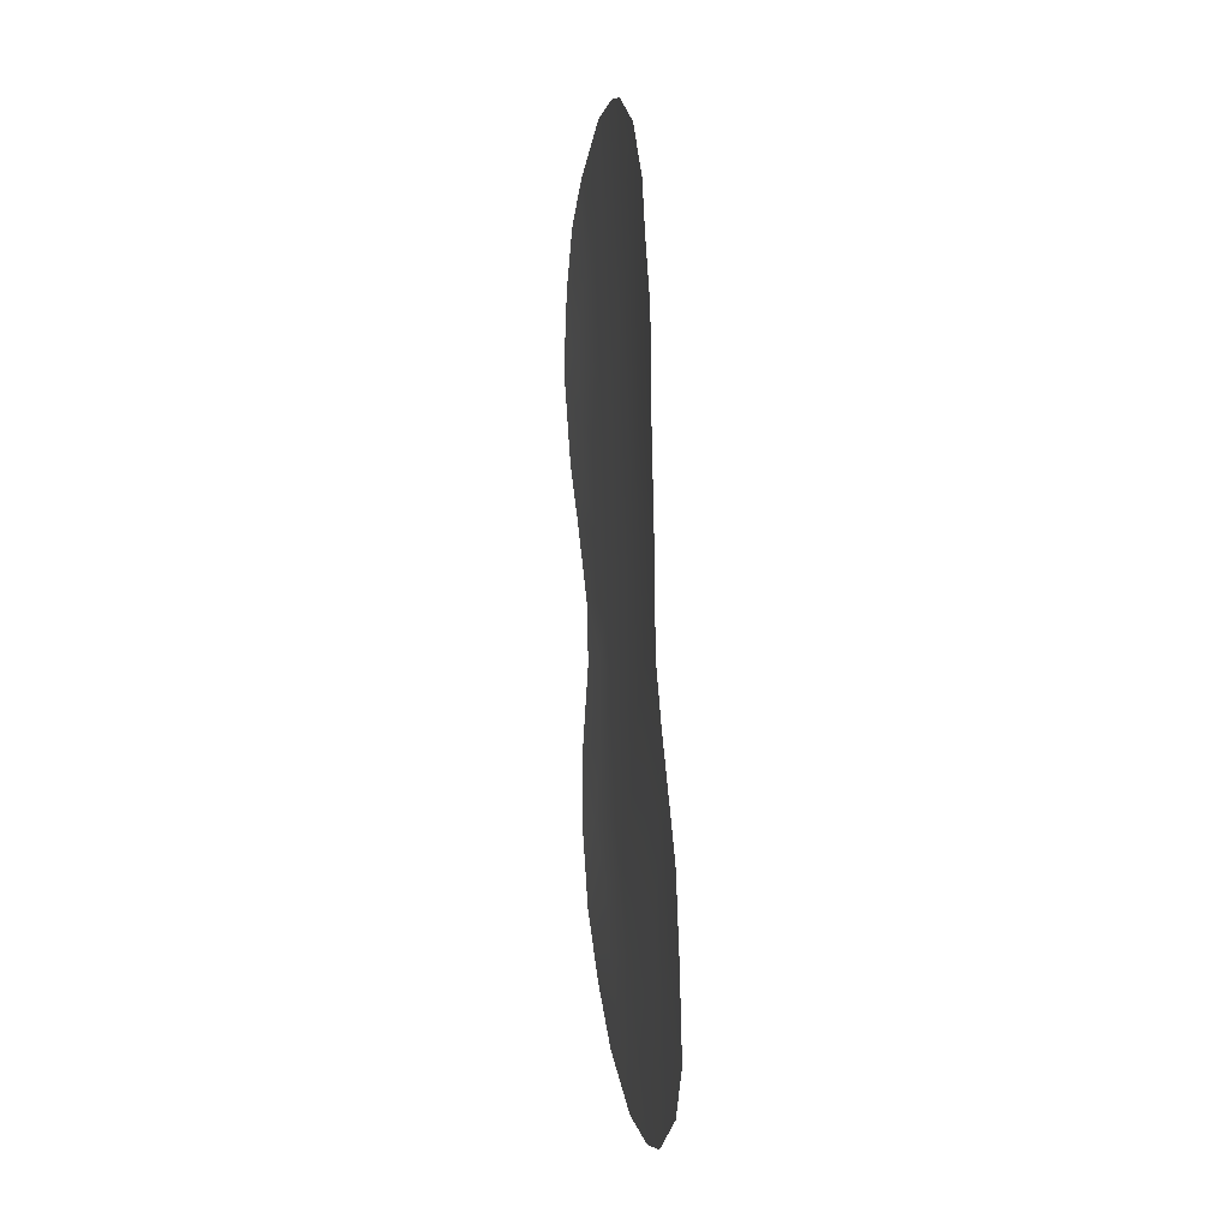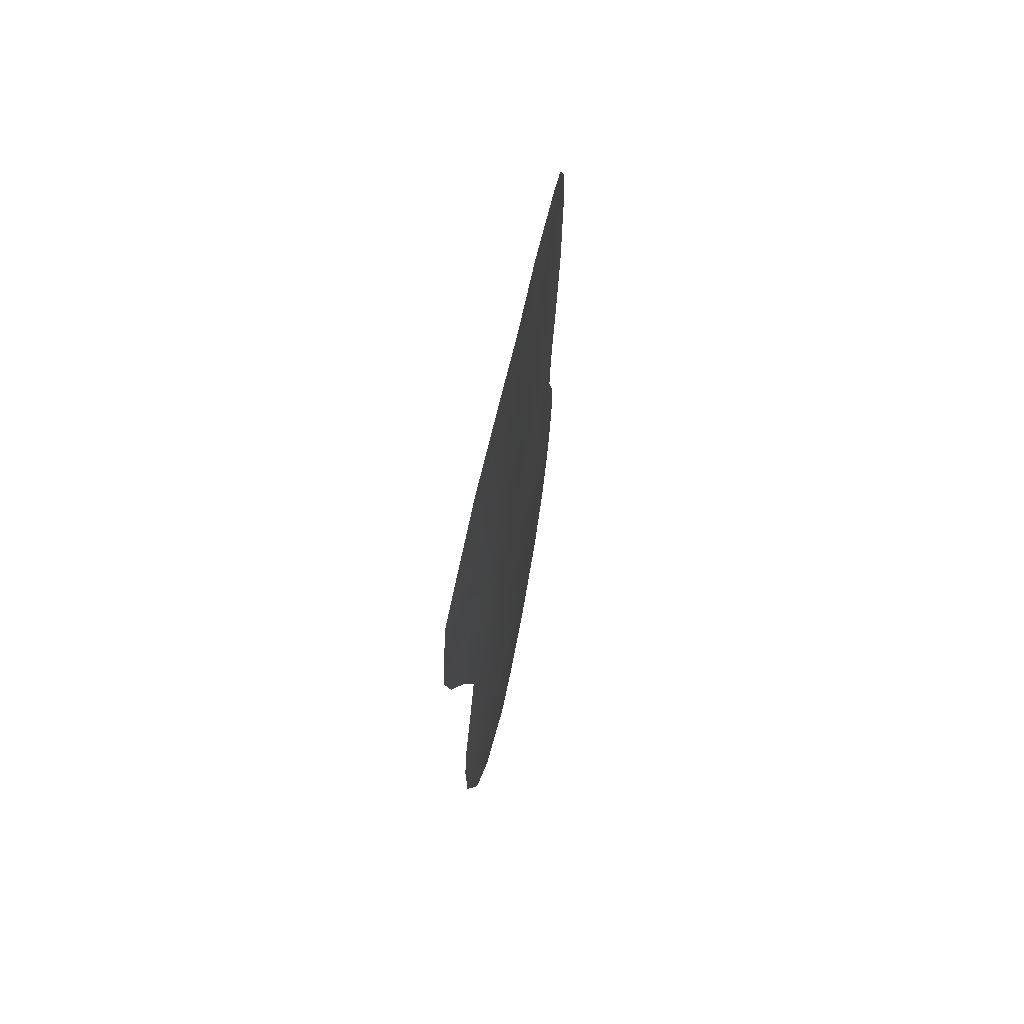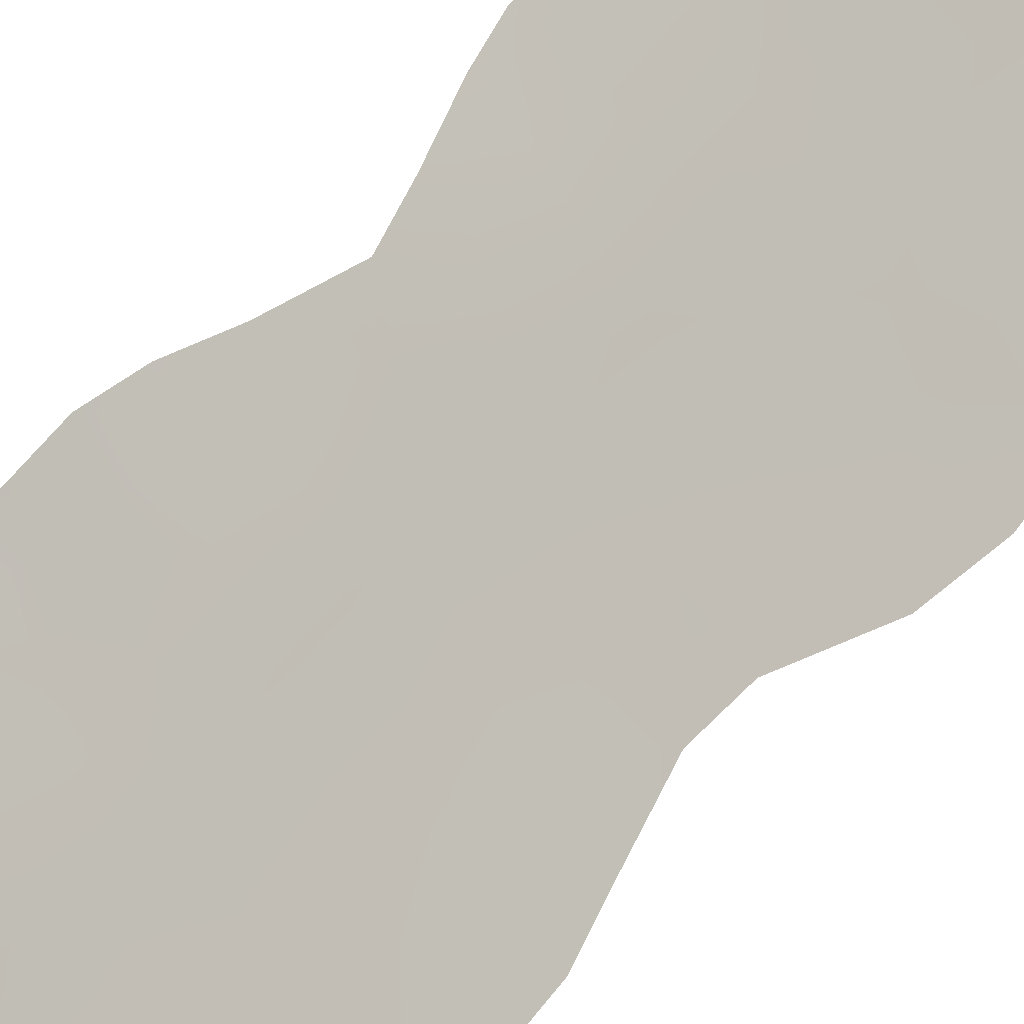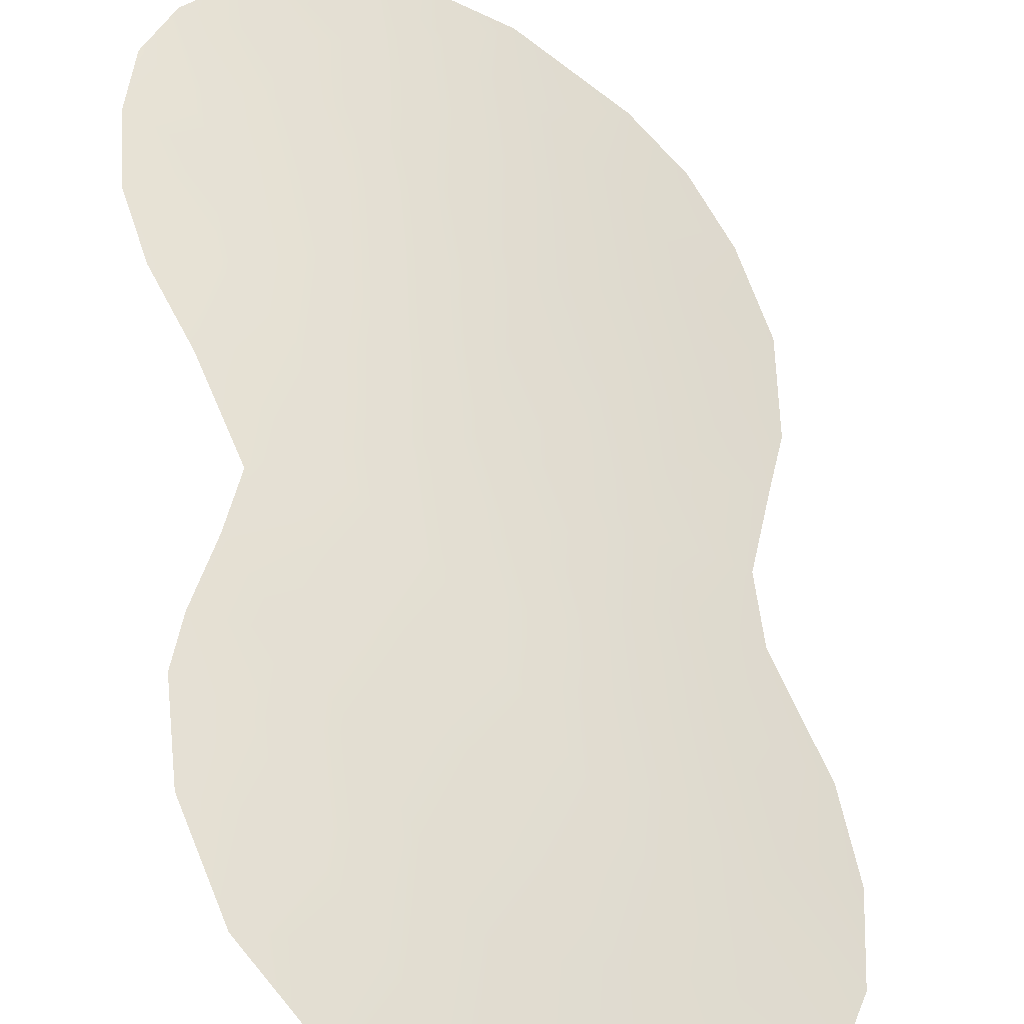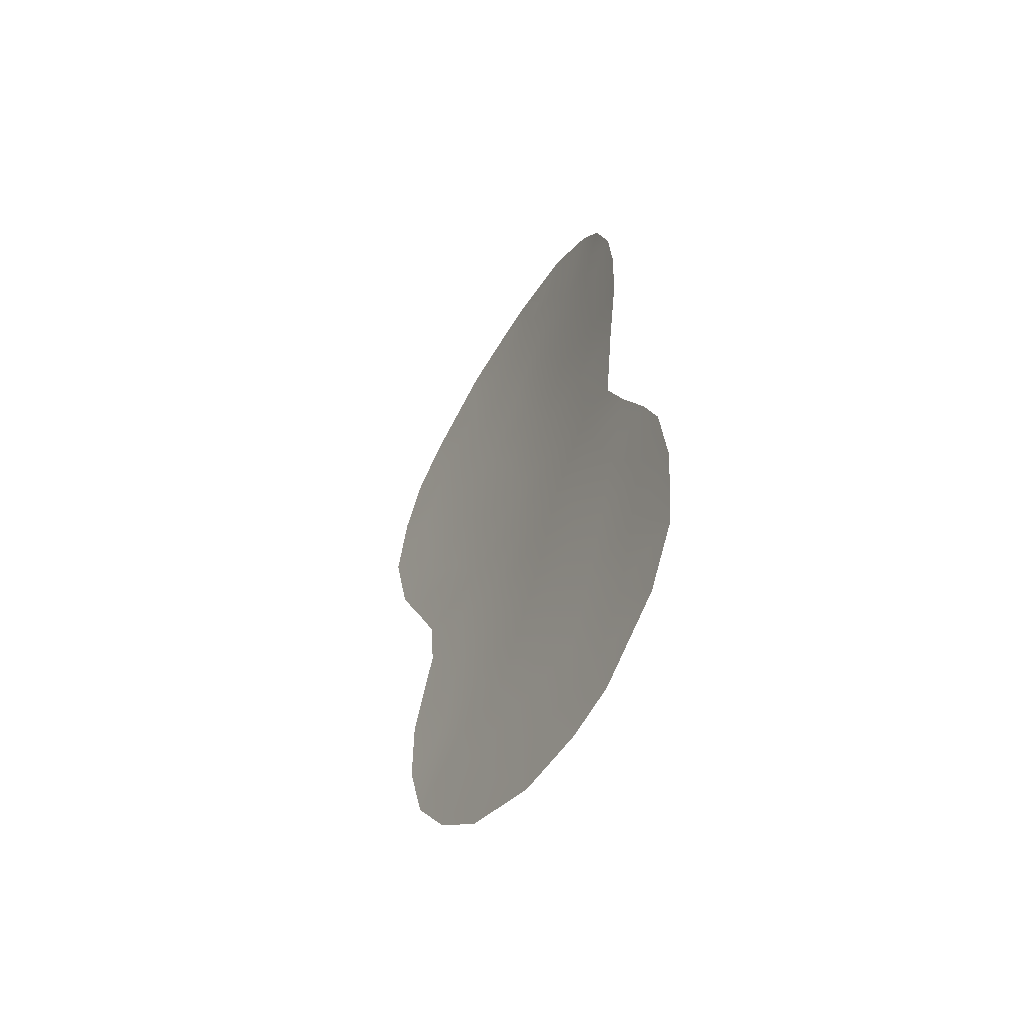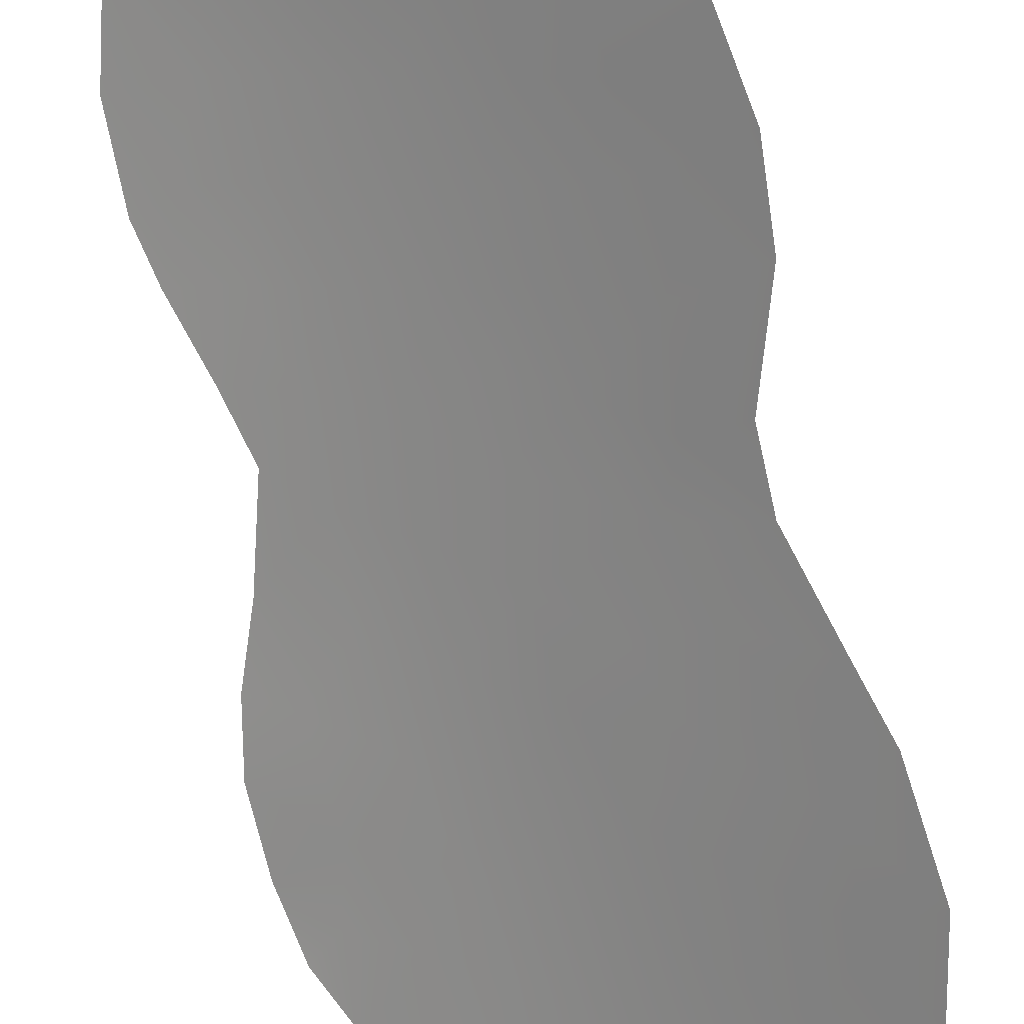
<metadata>
{"format":"obj","ext":"obj","renderer":"f3d","projection":"perspective","resolution":1024,"background":"white","views":[{"elev":3.5,"azim":-66.8,"up":"+Y"},{"elev":73.0,"azim":-44.2,"up":"+Y"},{"elev":-73.5,"azim":-48.6,"up":"+Z"},{"elev":52.4,"azim":-9.2,"up":"+Z"},{"elev":-58.4,"azim":-88.0,"up":"+Y"},{"elev":-73.8,"azim":9.0,"up":"+Z"}]}
</metadata>
<code>
v 18.74 -15.14 64.99
v 15.44 -10.61 66.84
v 17.1 -10.24 65.9
v 19.42 -25.25 64.71
v 14.55 -12.48 67.36
v 16.06 -22.03 66.82
v 19.77 -16.33 64.31
v 19.59 -28.41 64.59
v 21.95 -10.12 62.68
v 14.14 -10.84 67.54
v 17.01 -15.71 66.1
v 18.55 -23.65 65.28
v 18.3 -11.72 65.21
v 19.7 -20.31 64.46
v 18.38 -20.76 65.36
v 15.92 -14.06 66.66
v 19.56 -13.27 64.4
v 20.66 -14.78 63.68
v 20.29 -23.59 64.09
v 21.81 -23.99 63
v 16.03 -9.023 66.47
v 22.79 -11.98 62.08
v 18.3 -17.11 65.31
v 20.32 -29.39 64.09
v 21.53 -28.01 63.22
v 14.2 -19.08 67.77
v 14.23 -8.9 67.44
v 13.47 -10.19 67.83
v 20.28 -6.596 63.78
v 14 -29.02 68.33
v 22.2 -7.759 62.47
v 23.12 -8.827 61.8
v 22.21 -20 62.65
v 23.08 -16.32 61.96
v 17.67 -6.577 65.46
v 13.16 -15.15 68.12
v 13.09 -27.59 68.84
v 22.43 -26.36 62.54
v 16.82 -30.55 66.51
v 13.69 -16.85 67.95
v 18.45 -30.41 65.4
v 12.72 -23.33 68.83
v 24.01 -12.42 61.16
v 23.72 -10.36 61.38
v 13.72 -20.5 68.1
v 14.94 -27.37 67.73
v 15.71 -30.28 67.26
v 15.89 -25.49 67.05
v 19.28 -22.03 64.78
v 15.24 -18.42 67.19
v 16.77 -20.08 66.32
v 16.74 -27.2 66.55
v 17.67 -22.03 65.82
v 16.01 -28.97 67.06
v 17.62 -25.36 65.92
v 13.73 -23.83 68.3
v 21.07 -19.69 63.49
v 21.24 -16.64 63.32
v 21.14 -21.77 63.46
v 16.75 -17.87 66.31
v 20.58 -18.3 63.83
v 18.29 -19.09 65.37
v 17.72 -13.66 65.63
v 12.93 -13.55 68.18
v 22.55 -13.79 62.3
v 23.61 -14.92 61.53
v 16.85 -23.72 66.37
v 15.23 -23.82 67.4
v 17.39 -8.3 65.67
v 20.18 -11.01 63.95
v 18.55 -26.93 65.32
v 16.49 -12.13 66.31
v 20.42 -26.75 63.99
v 13.07 -22.13 68.56
v 13.09 -11.74 68.1
v 15.63 -7.477 66.64
v 22.31 -18.43 62.57
v 22.83 -22.47 62.21
v 17.75 -28.82 65.86
v 12.62 -25.38 68.96
v 22.85 -24.39 62.21
v 18.9 -7.603 64.73
v 18.73 -6.399 64.82
v 22.27 -15.61 62.55
v 14.49 -22.18 67.76
v 14.23 -25.6 68.07
v 15.04 -20.43 67.35
v 20.92 -25.21 63.65
v 18.7 -9.574 64.9
v 20.32 -8.691 63.81
v 15.31 -16.24 67.08
v 14.2 -14.79 67.61
v 21.44 -12.44 63.08
f 20 19 59
f 49 14 59
f 91 11 60
f 62 23 61
f 61 57 14
f 55 12 4
f 6 53 67
f 48 68 67
f 55 52 48
f 54 39 47
f 46 30 37
f 72 3 13
f 87 50 51
f 5 16 92
f 45 26 87
f 92 64 5
f 28 27 10
f 2 10 27
f 47 30 54
f 46 86 48
f 12 49 19
f 91 50 40
f 26 40 50
f 62 14 15
f 51 62 15
f 29 31 90
f 63 11 16
f 79 52 71
f 30 46 54
f 12 53 49
f 49 53 15
f 7 18 58
f 19 49 59
f 49 15 14
f 61 7 58
f 6 87 51
f 51 60 62
f 62 60 23
f 50 91 60
f 60 11 23
f 61 23 7
f 79 8 41
f 60 51 50
f 58 84 34
f 62 61 14
f 9 32 44
f 14 57 59
f 2 5 10
f 1 7 23
f 1 23 11
f 11 63 1
f 13 17 63
f 17 1 63
f 33 59 57
f 64 75 5
f 77 58 34
f 84 65 66
f 66 34 84
f 71 55 4
f 9 31 32
f 12 55 67
f 67 53 12
f 55 48 67
f 67 68 6
f 6 51 53
f 53 51 15
f 31 9 90
f 90 82 29
f 21 3 2
f 37 86 46
f 19 4 12
f 55 71 52
f 48 52 46
f 40 36 92
f 72 63 16
f 84 58 18
f 8 79 71
f 79 54 52
f 52 54 46
f 68 86 56
f 19 20 88
f 2 72 5
f 63 72 13
f 72 2 3
f 27 21 2
f 21 27 76
f 21 76 69
f 18 17 93
f 4 73 71
f 87 26 50
f 85 68 56
f 56 74 85
f 74 45 85
f 17 13 70
f 3 89 13
f 10 75 28
f 5 72 16
f 76 35 69
f 65 93 22
f 18 93 65
f 64 92 36
f 59 33 78
f 77 33 57
f 78 81 20
f 79 41 39
f 54 79 39
f 88 73 4
f 65 43 66
f 65 22 43
f 56 86 80
f 74 56 42
f 80 42 56
f 38 20 81
f 20 38 88
f 3 21 69
f 82 83 29
f 73 8 71
f 44 22 9
f 22 44 43
f 88 38 73
f 25 73 38
f 69 89 3
f 70 89 90
f 82 69 35
f 83 82 35
f 13 89 70
f 78 20 59
f 80 86 37
f 85 6 68
f 8 24 41
f 48 86 68
f 85 87 6
f 19 88 4
f 82 89 69
f 89 82 90
f 70 90 9
f 45 87 85
f 8 25 24
f 11 91 16
f 16 91 92
f 5 75 10
f 40 92 91
f 8 73 25
f 18 7 1
f 17 18 1
f 18 65 84
f 93 17 70
f 93 70 9
f 22 93 9
f 61 58 77
f 57 61 77

</code>
